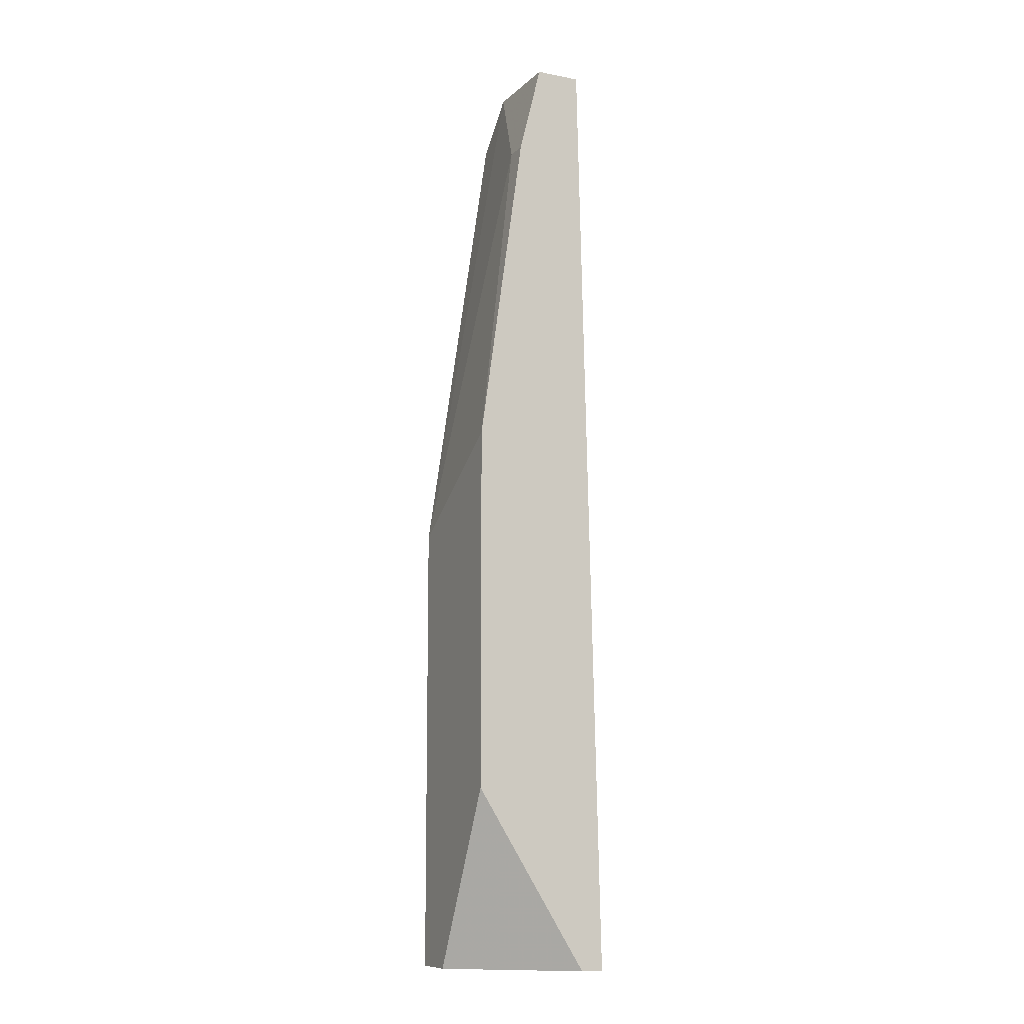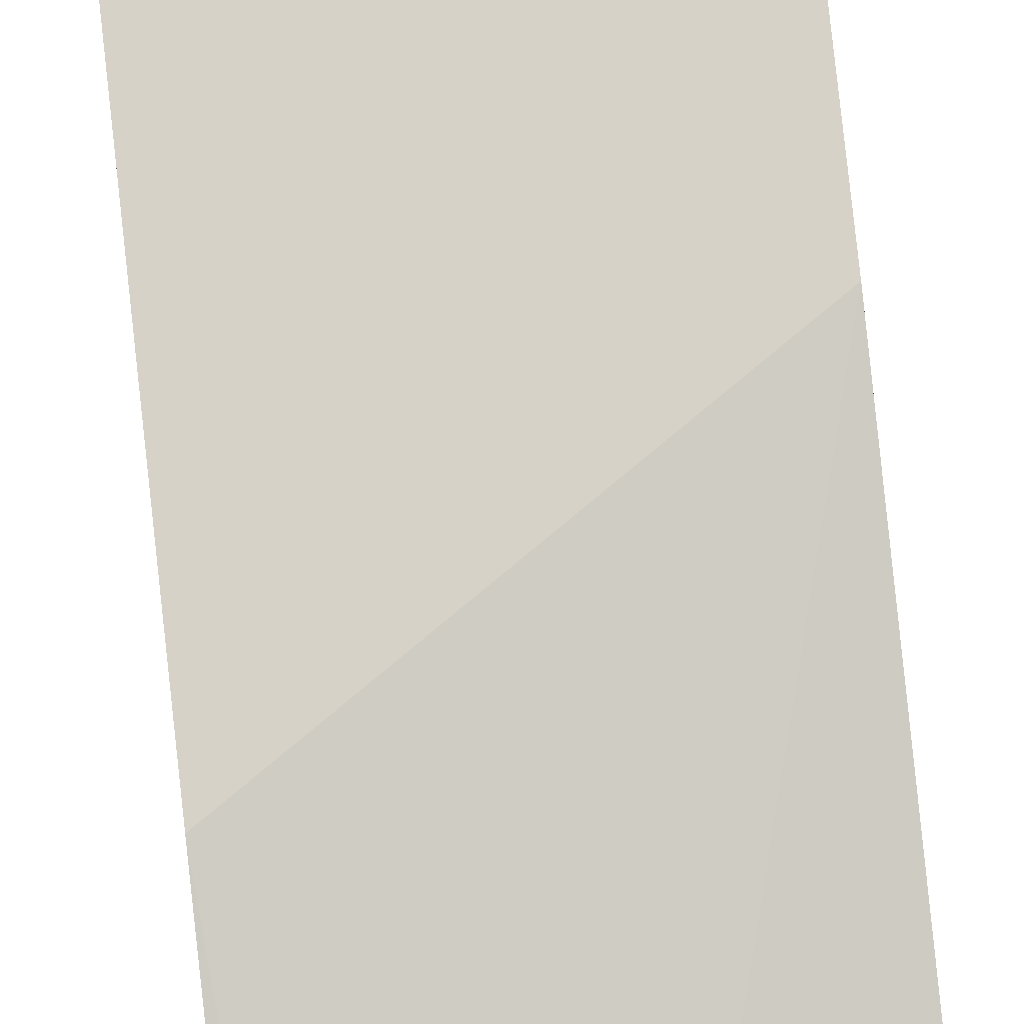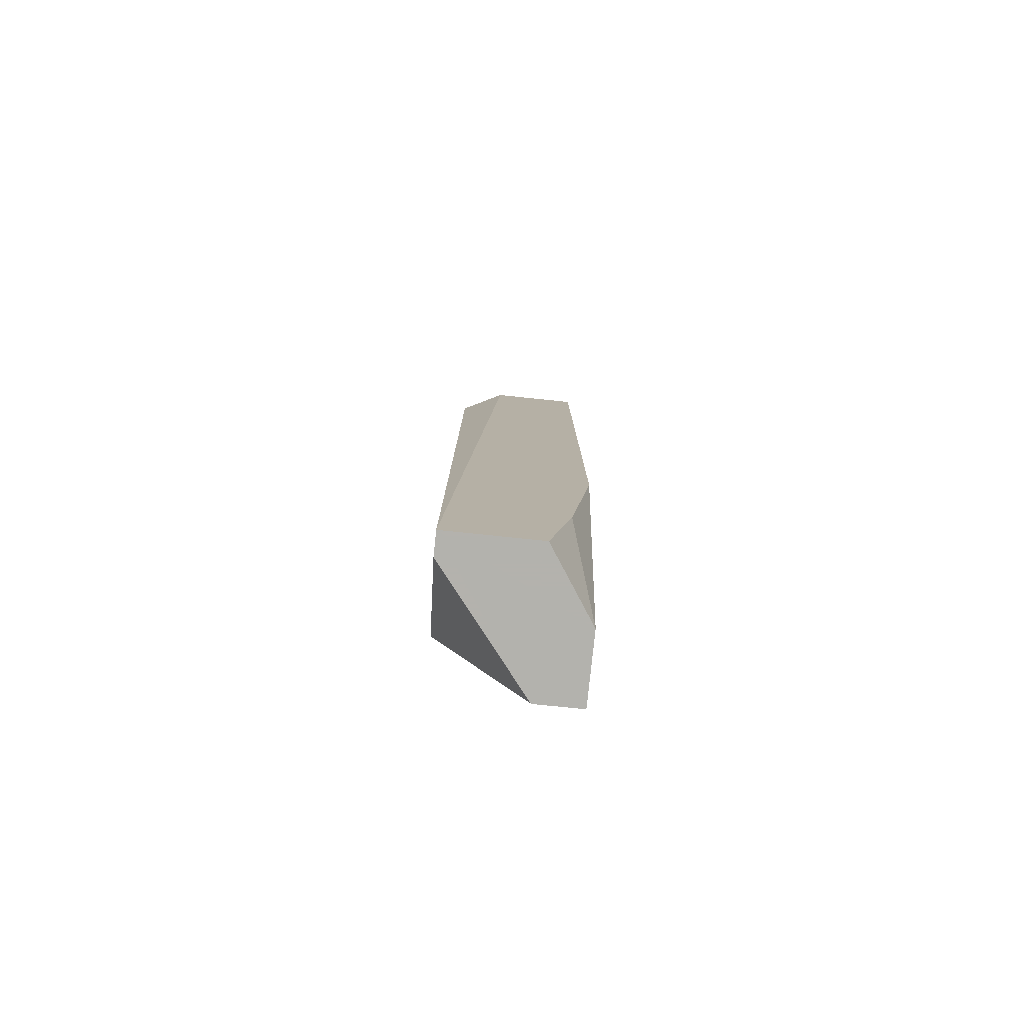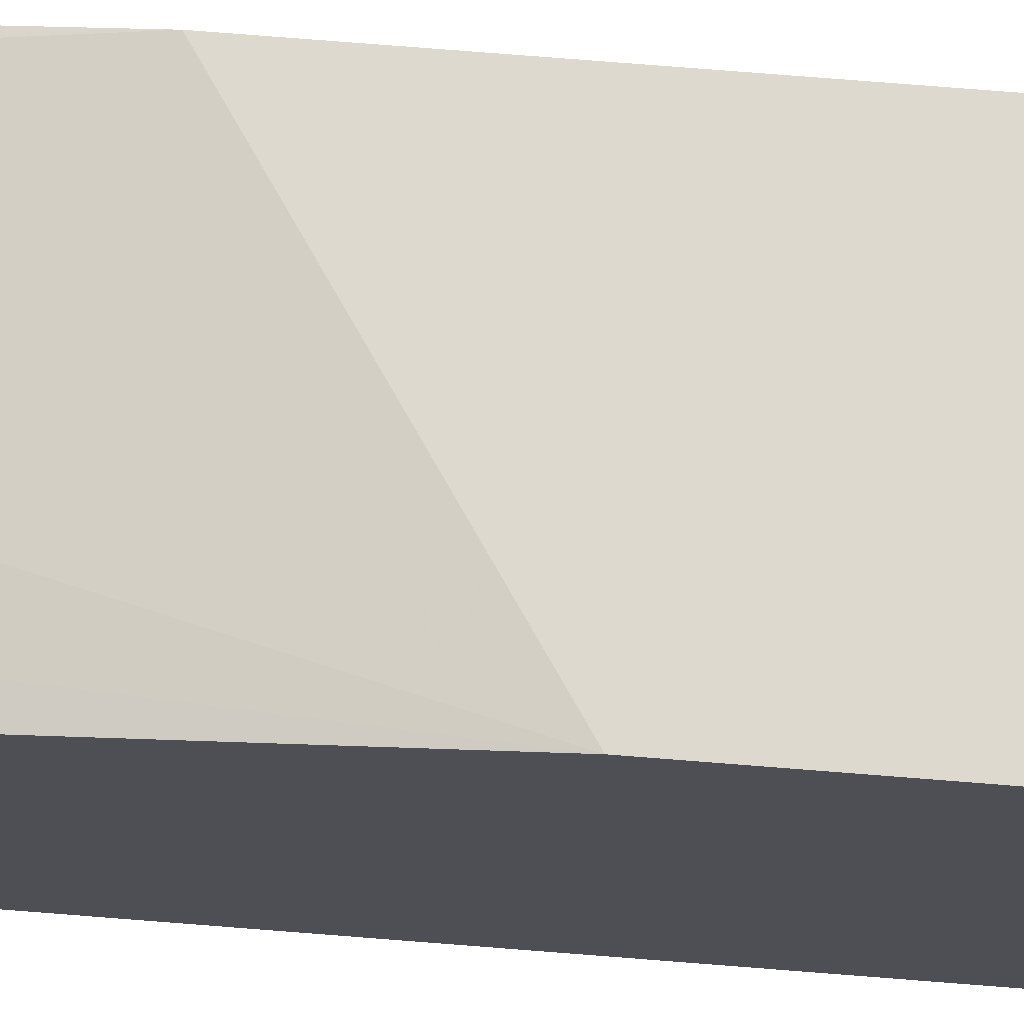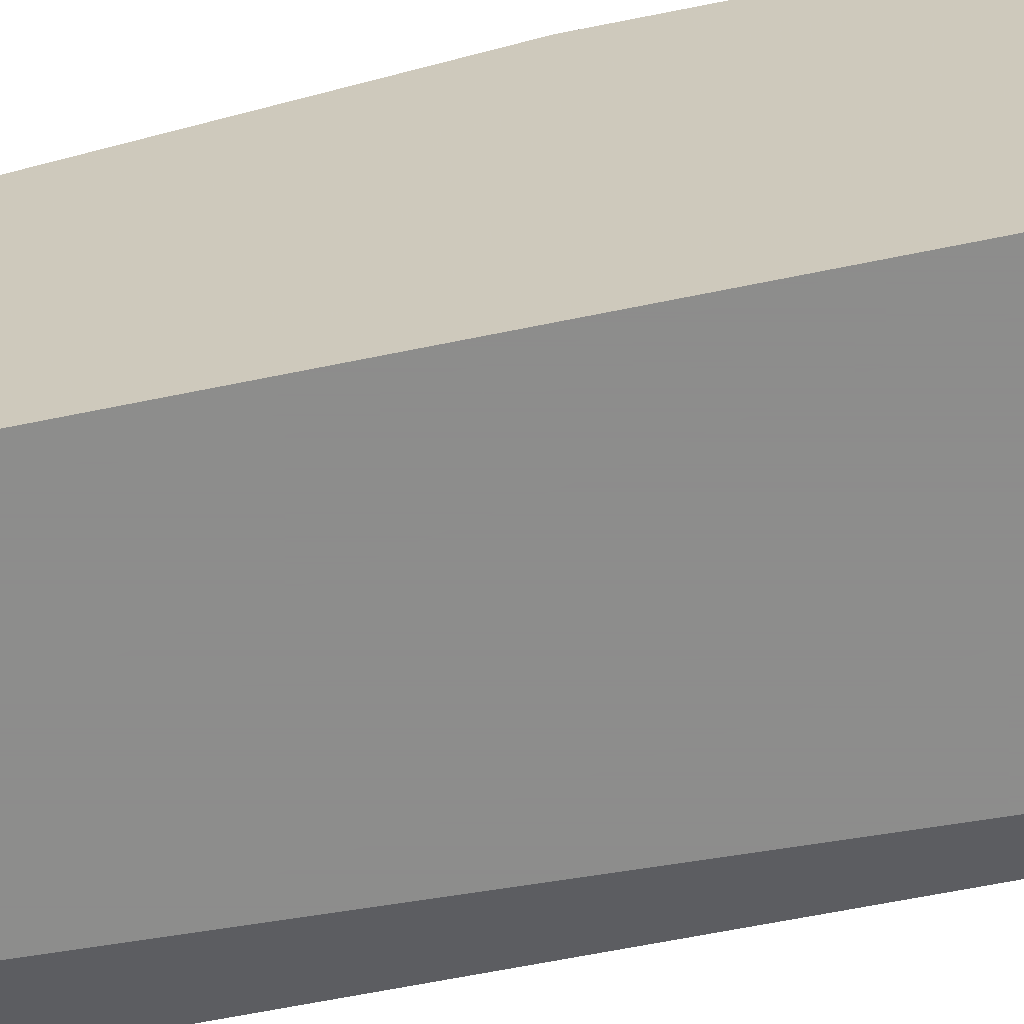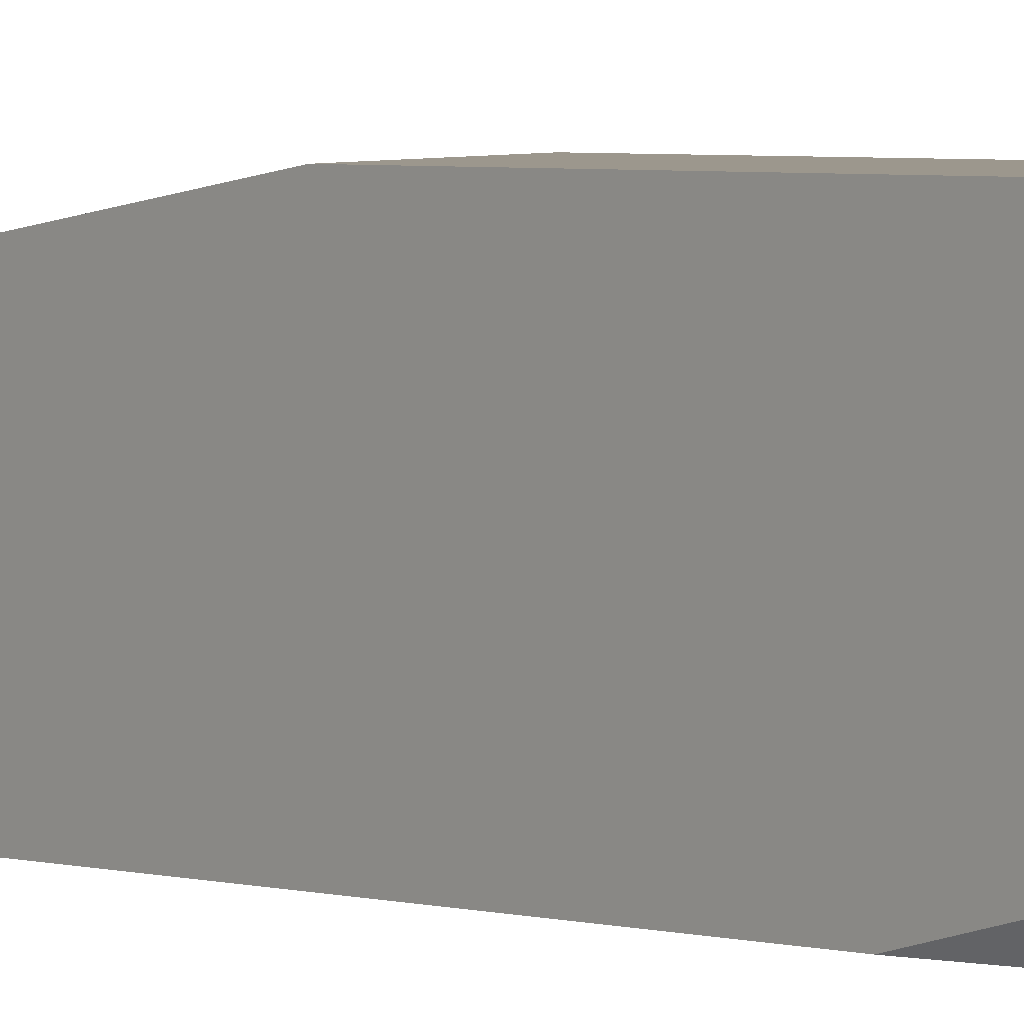
<metadata>
{"format":"obj","ext":"obj","renderer":"f3d","projection":"perspective","resolution":1024,"background":"white","views":[{"elev":-10.1,"azim":-116.0,"up":"+Z"},{"elev":78.2,"azim":-6.2,"up":"+Y"},{"elev":-79.4,"azim":-5.9,"up":"+Z"},{"elev":71.6,"azim":94.6,"up":"+Y"},{"elev":-64.4,"azim":101.9,"up":"+Y"},{"elev":2.9,"azim":140.4,"up":"+Y"}]}
</metadata>
<code>
v 0.01245 -0.03285 0.03775
v 0.01245 -0.03285 -0.02581
v 0.01245 -0.02808 0.005976
v 0.01245 -0.02808 -0.02581
v 0.01245 -0.03762 -0.005145
v 0.01245 -0.03762 0.04094
v 0.01245 -0.03444 0.04094
v 0.002914 -0.03603 -0.02581
v 0.002914 -0.03603 0.04094
v 0.002914 -0.03285 0.04094
v 0.002914 -0.02808 -0.0131
v 0.002914 -0.02808 0.01232
v 0.002914 -0.03762 -0.02581
v 0.002914 -0.03126 0.03458
v 0.009268 -0.03285 0.04094
v 0.009268 -0.02808 -0.02581
v 0.009268 -0.03762 -0.02581
v 0.01086 -0.03762 -0.01786
v 0.004502 -0.03126 0.03458
v 0.006092 -0.03762 0.04094
f 14 15 19
f 7 6 4
f 6 7 9
f 11 13 9
f 6 13 18
f 4 11 12
f 11 9 12
f 7 4 3
f 4 12 3
f 12 9 14
f 4 6 2
f 13 4 2
f 13 6 20
f 6 9 20
f 9 13 20
f 9 7 15
f 11 4 16
f 4 13 16
f 6 18 5
f 2 6 5
f 18 2 5
f 18 13 17
f 13 2 17
f 2 18 17
f 13 11 8
f 11 16 8
f 16 13 8
f 14 9 10
f 9 15 10
f 15 14 10
f 7 3 1
f 15 7 1
f 3 15 1
f 3 12 19
f 12 14 19
f 15 3 19

</code>
